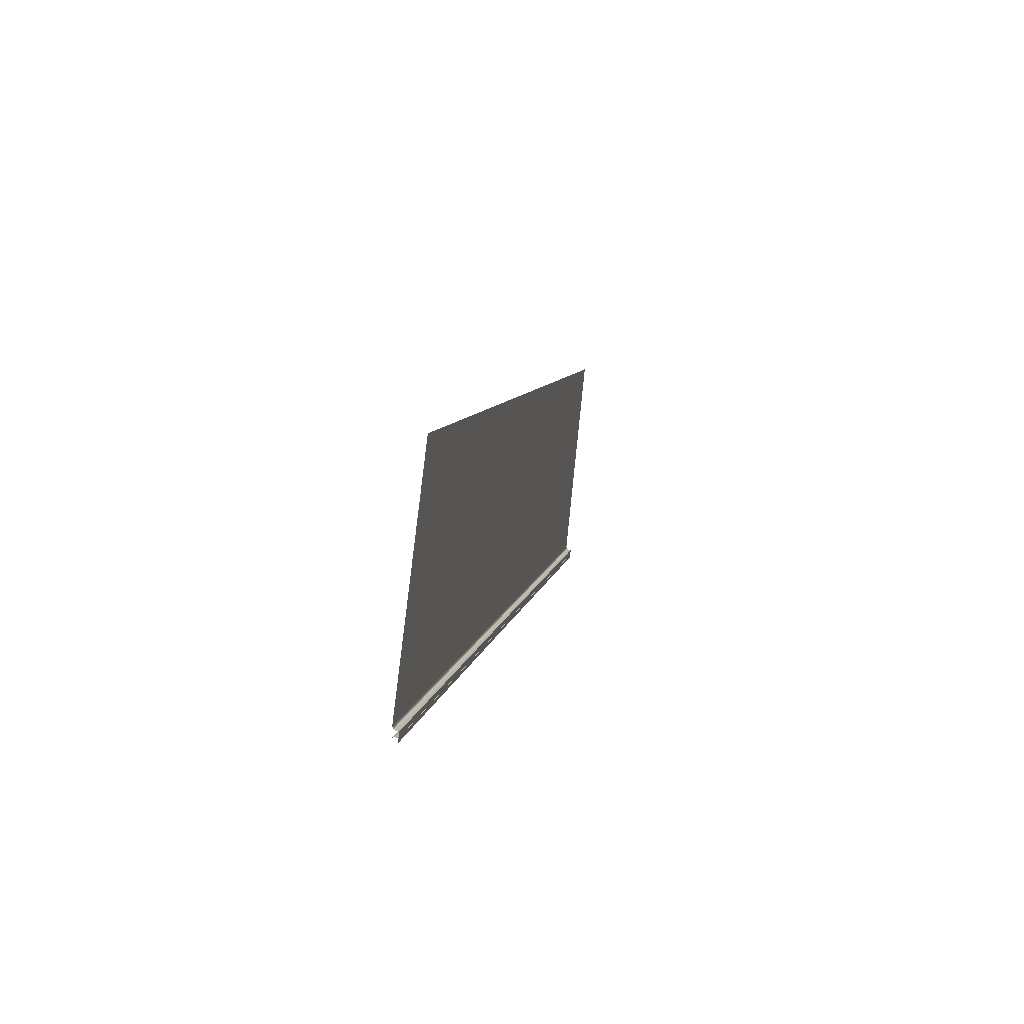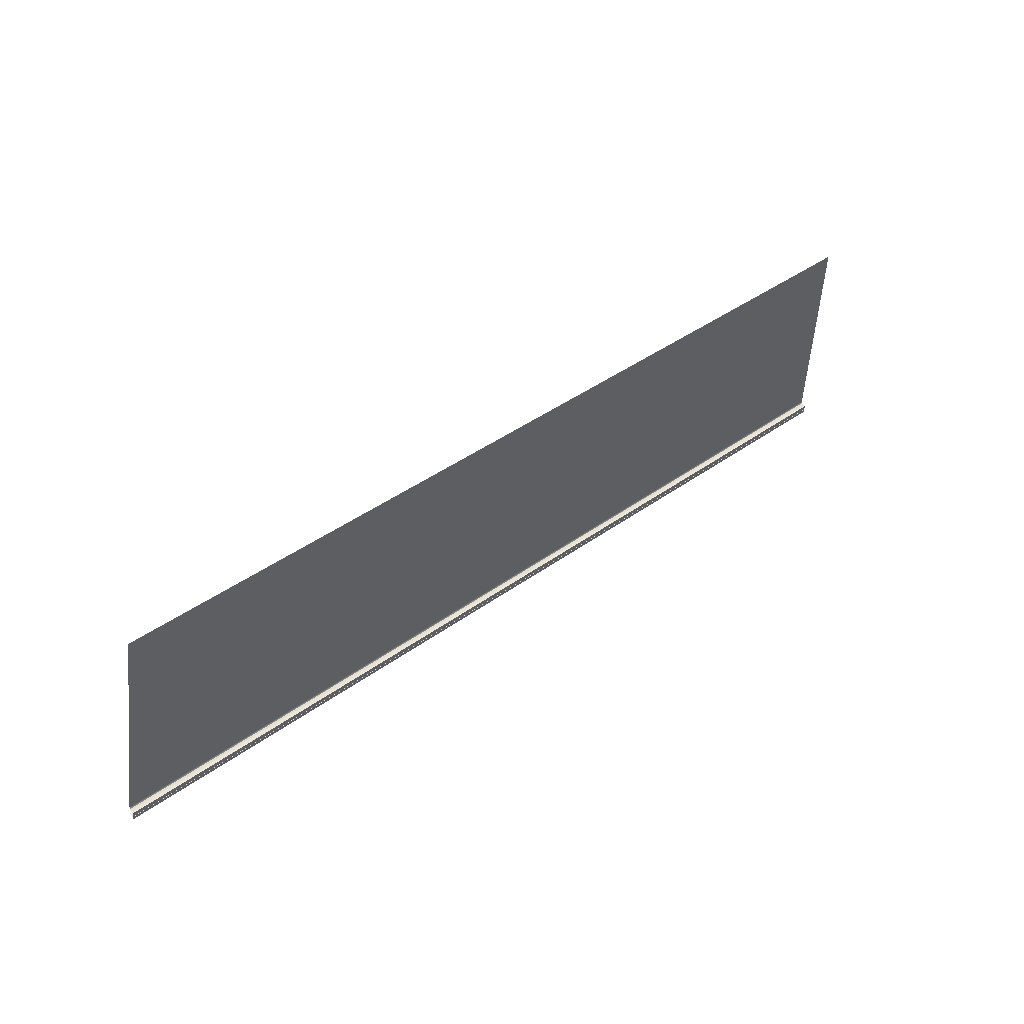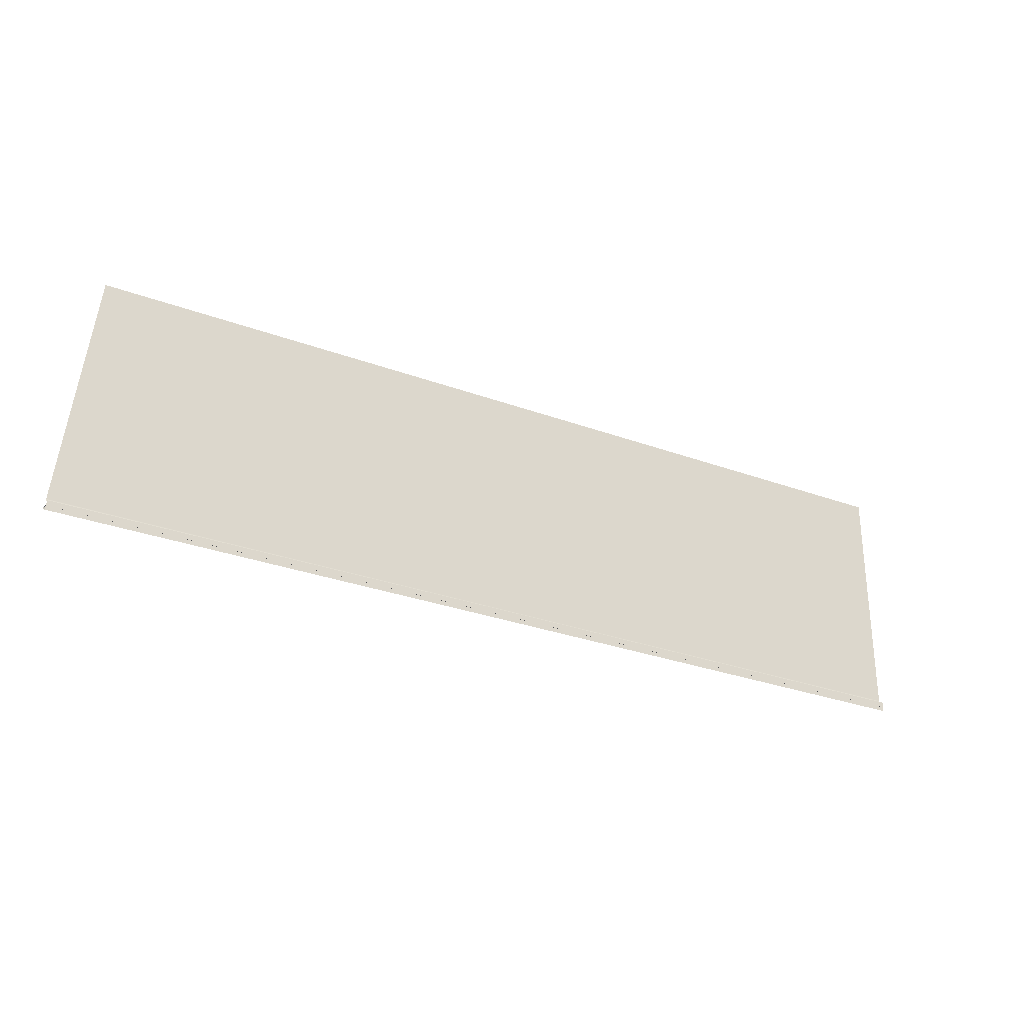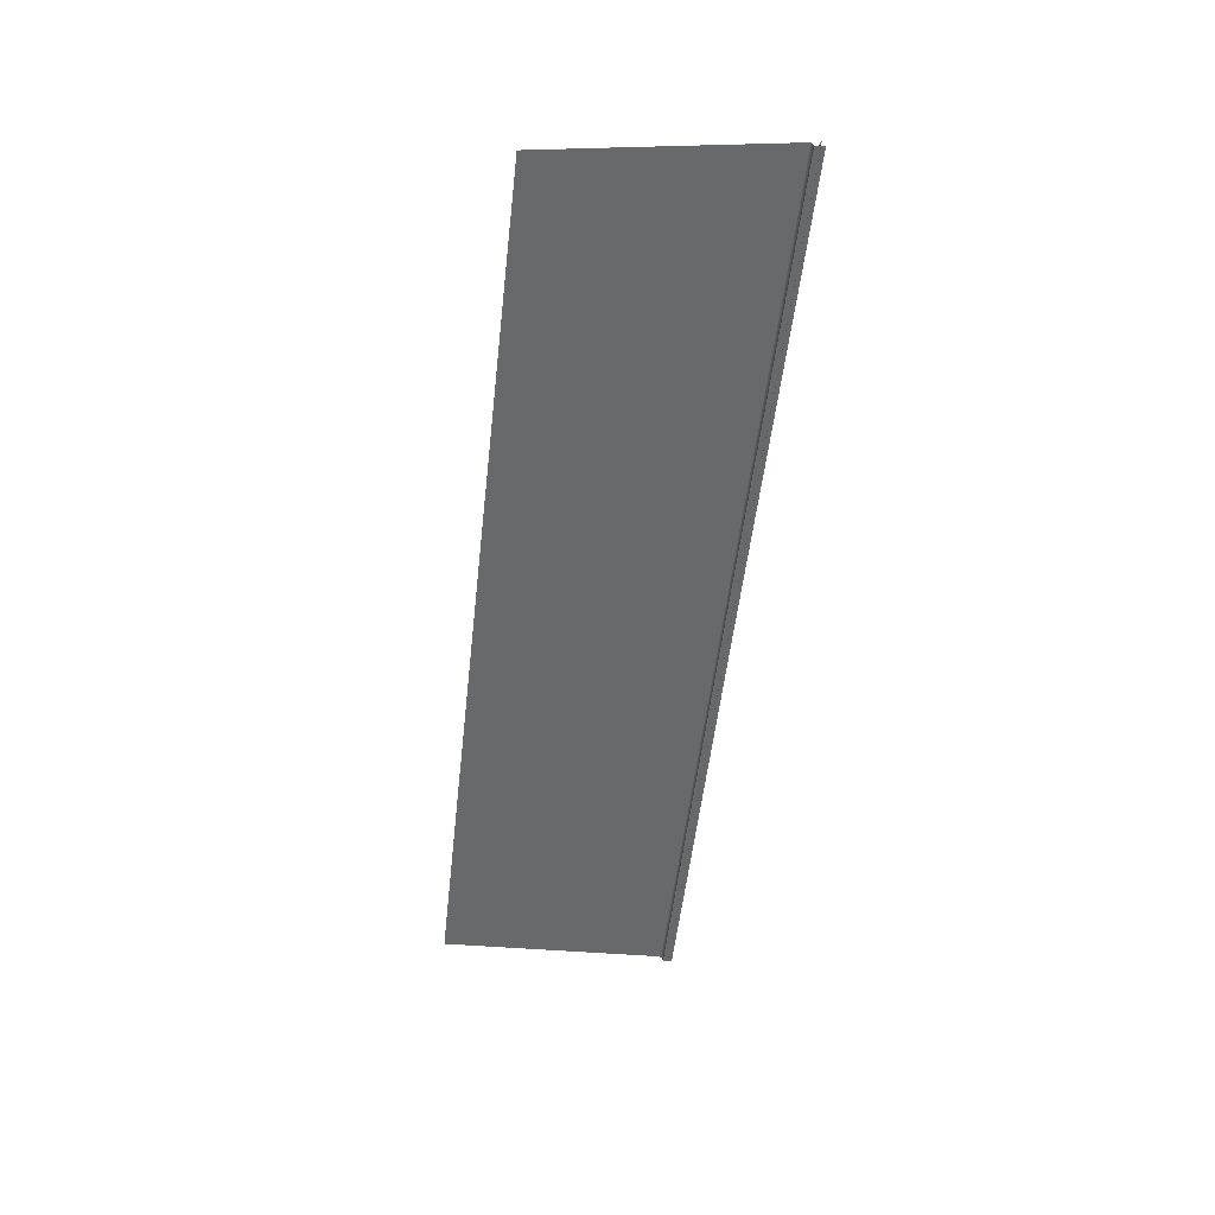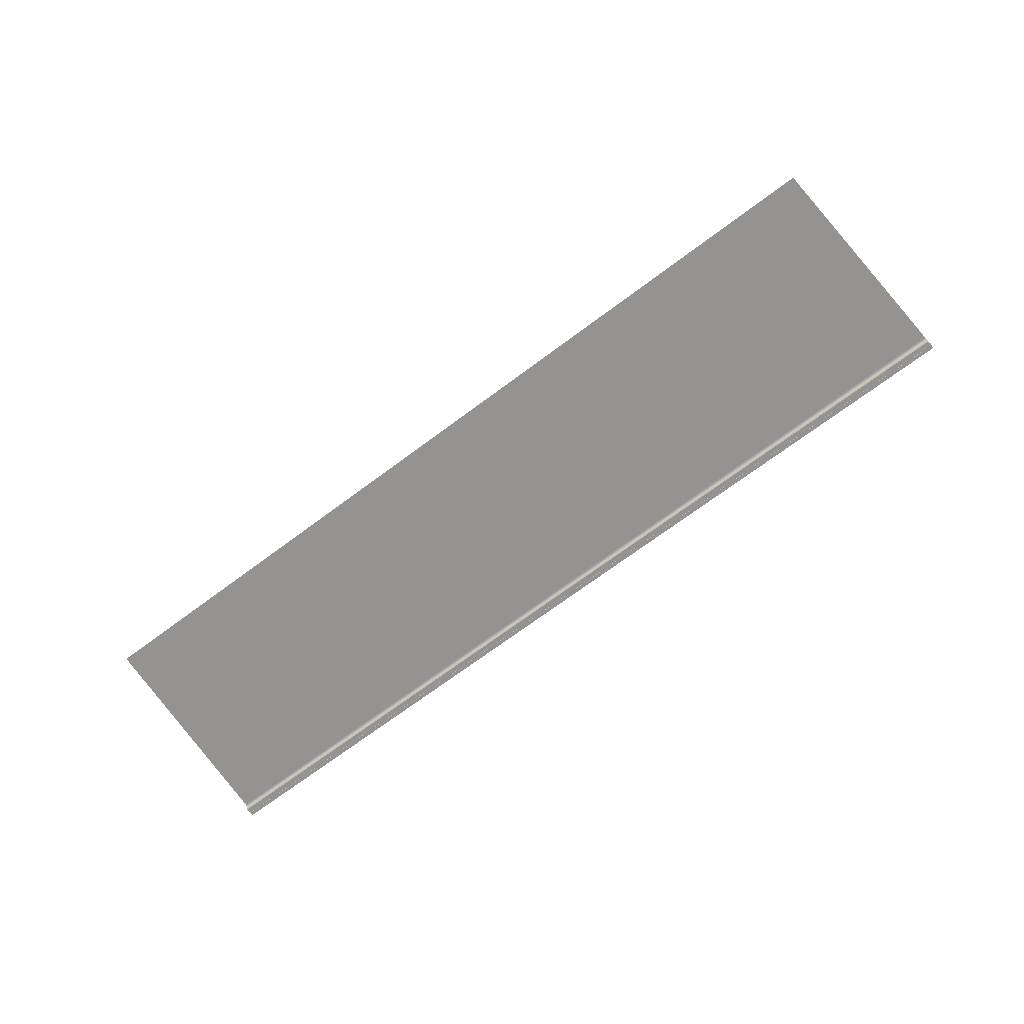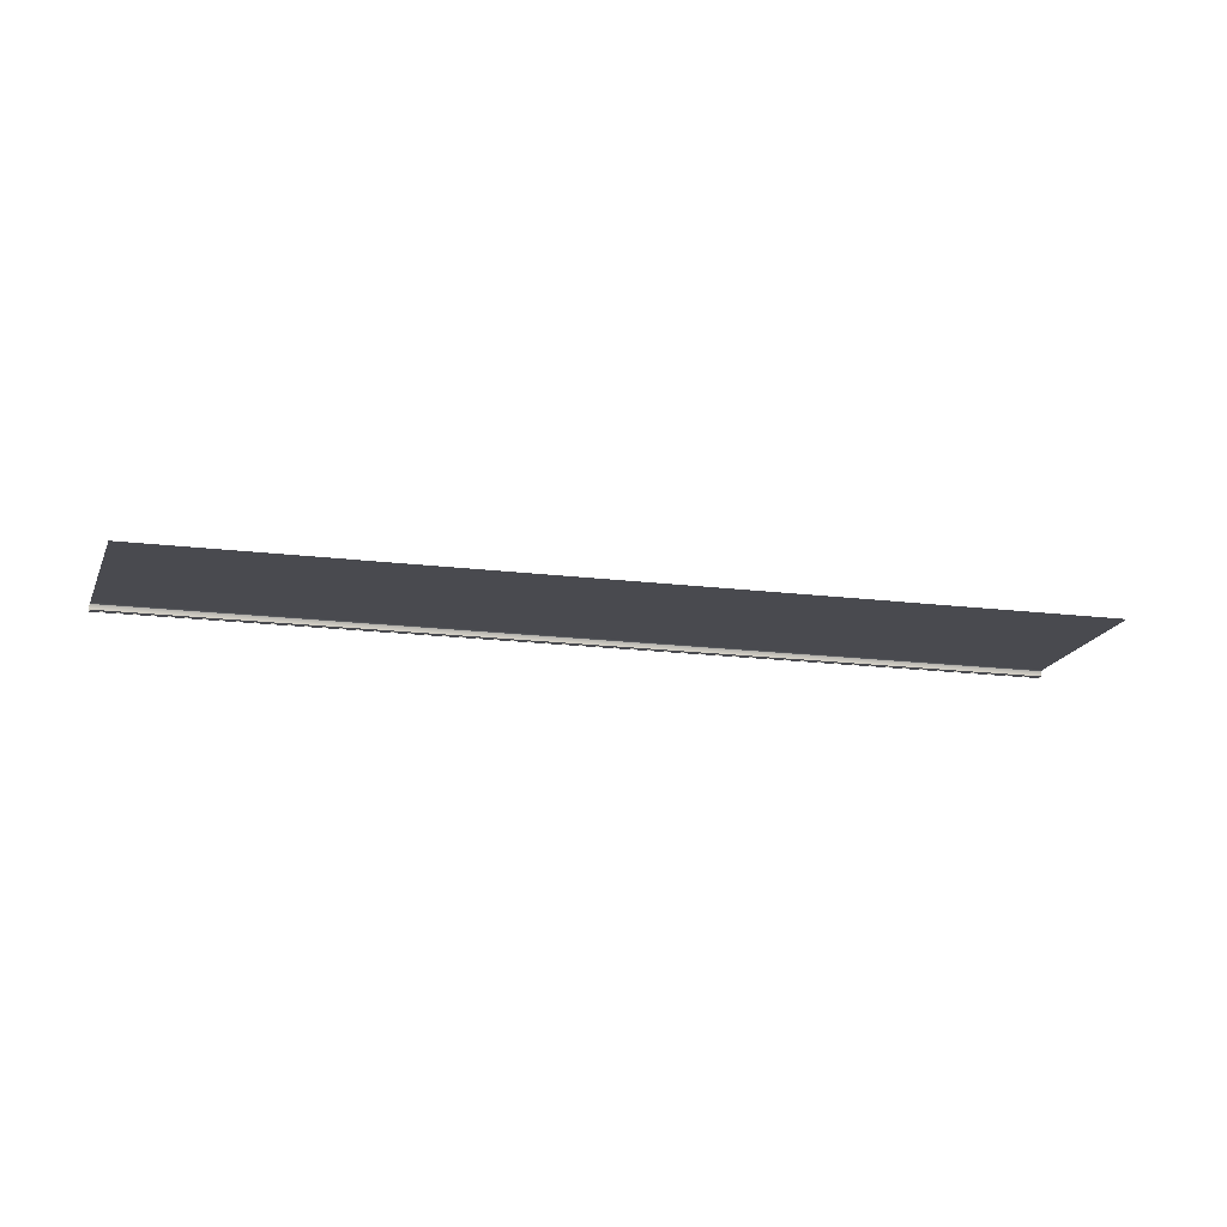
<metadata>
{"format":"obj","ext":"obj","renderer":"f3d","projection":"perspective","resolution":1024,"background":"white","views":[{"elev":7.7,"azim":-79.9,"up":"+Z"},{"elev":42.3,"azim":-40.8,"up":"+Z"},{"elev":-30.0,"azim":-28.2,"up":"+Z"},{"elev":-52.9,"azim":83.6,"up":"+Y"},{"elev":-71.3,"azim":36.6,"up":"+Y"},{"elev":-19.4,"azim":-12.5,"up":"+Y"}]}
</metadata>
<code>
g ENV_Ground_Panel_RampEnd
v -0.0155 16.79 -263.1
v -0.0155 14.52 -242.5
v -1017 14.65 -243.5
v -1019 16.92 -264.1
v -0.0155 16.79 -263.1
v 1019 16.92 -264.1
v 1017 14.65 -243.5
v -0.0155 14.52 -242.5
v -0.0155 28.56 -257.1
v -1019 25.92 -253.4
v -1020 28.59 -257.4
v -0.0155 25.98 -253.1
v 1019 25.92 -253.4
v 1020 28.59 -257.4
v -0.0155 25.98 -253.1
v -1019 20.47 -253.3
v -1019 25.92 -253.4
v -0.0155 20.69 -252.6
v -1019 15.46 -255.2
v -0.0155 15.33 -254.2
v 1019 15.46 -255.2
v 1019 20.47 -253.3
v 1019 25.92 -253.4
v -0.0155 25.04 -239.2
v -1017 26.66 -234
v -1017 25.17 -239.4
v -0.0155 26.63 -233.7
v -971.9 -28.59 264.1
v -0.0155 -28.59 264.1
v 971.9 -28.59 264.1
v 1017 26.66 -234
v 1017 25.17 -239.4
v -0.0155 20.06 -241.9
v -0.0155 14.52 -242.5
v 1017 14.65 -243.5
v -1017 14.65 -243.5
v 1017 20.47 -242.4
v -1017 20.47 -242.4
v 1017 25.17 -239.4
v -1017 25.17 -239.4
v -0.0155 25.04 -239.2
g ENV_Ground_Panel_RampEnd_0
f 3 2 1
f 4 3 1
f 7 6 5
f 8 7 5
f 11 10 9
f 10 12 9
f 12 13 9
f 13 14 9
f 17 16 15
f 16 18 15
f 18 16 19
f 20 18 19
f 18 20 21
f 22 18 21
f 18 22 15
f 22 23 15
f 26 25 24
f 25 27 24
f 27 25 28
f 29 27 28
f 27 29 30
f 31 27 30
f 27 31 24
f 31 32 24
f 35 34 33
f 34 36 33
f 37 35 33
f 36 38 33
f 39 37 33
f 38 40 33
f 41 39 33
f 40 41 33

</code>
